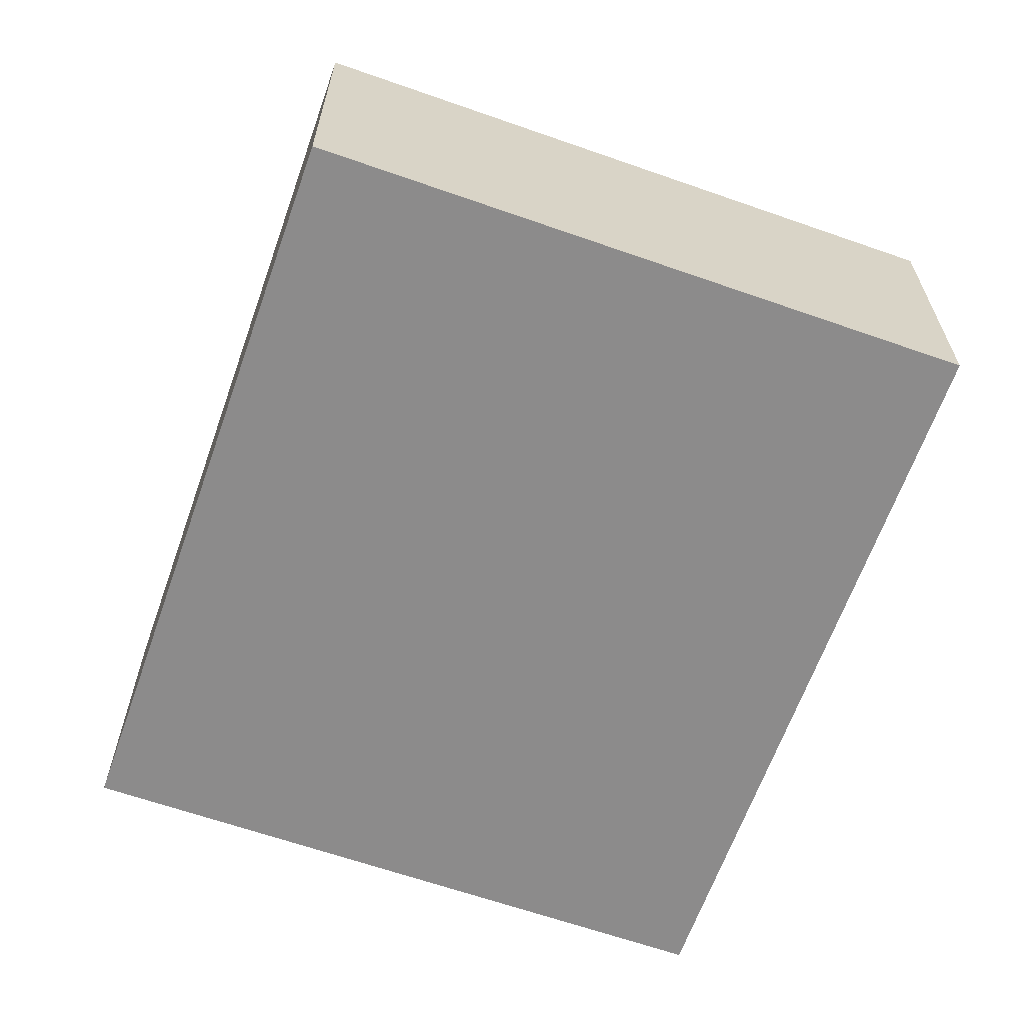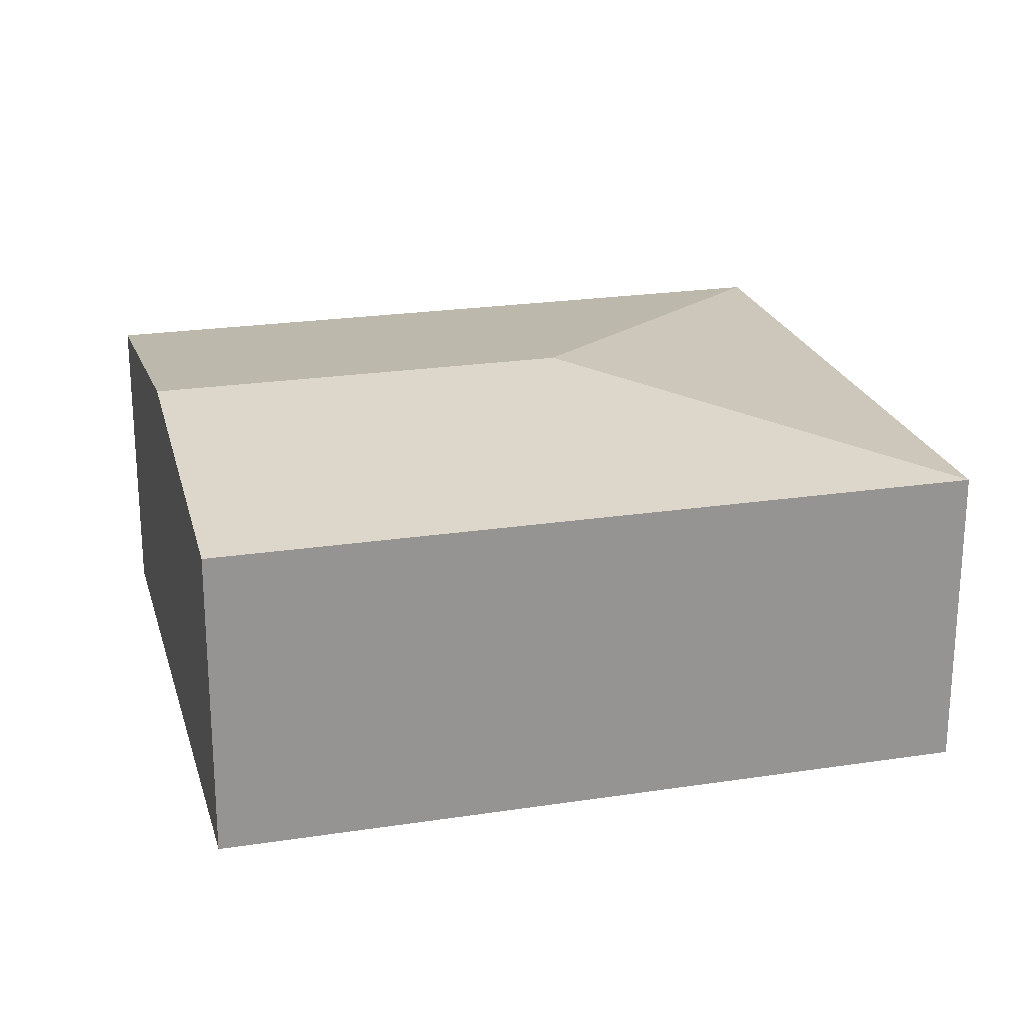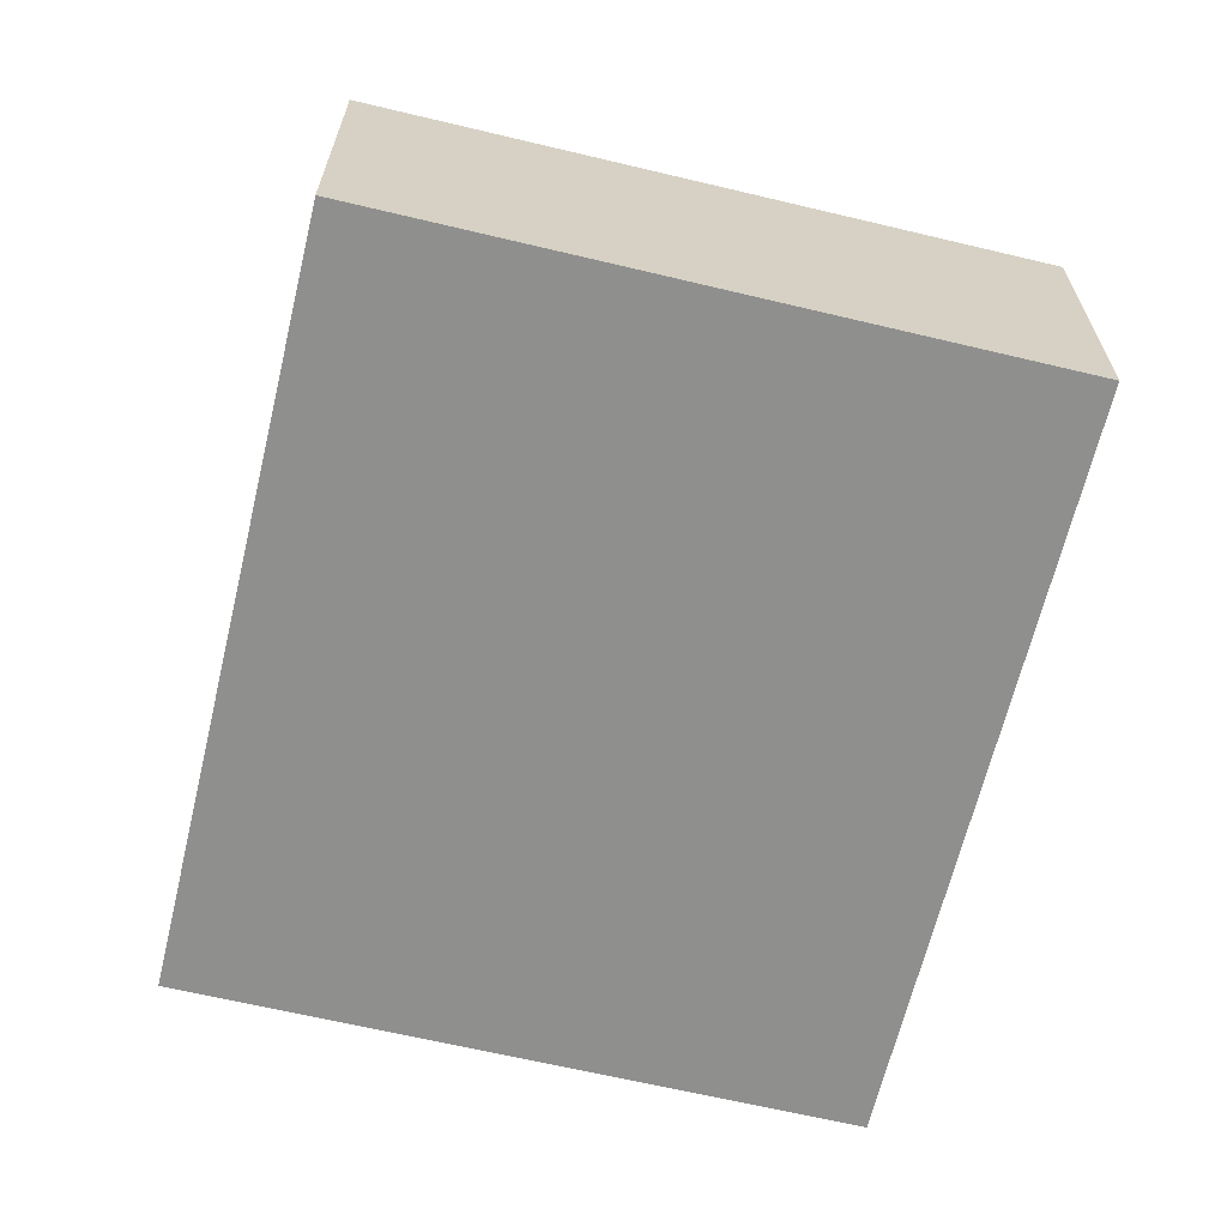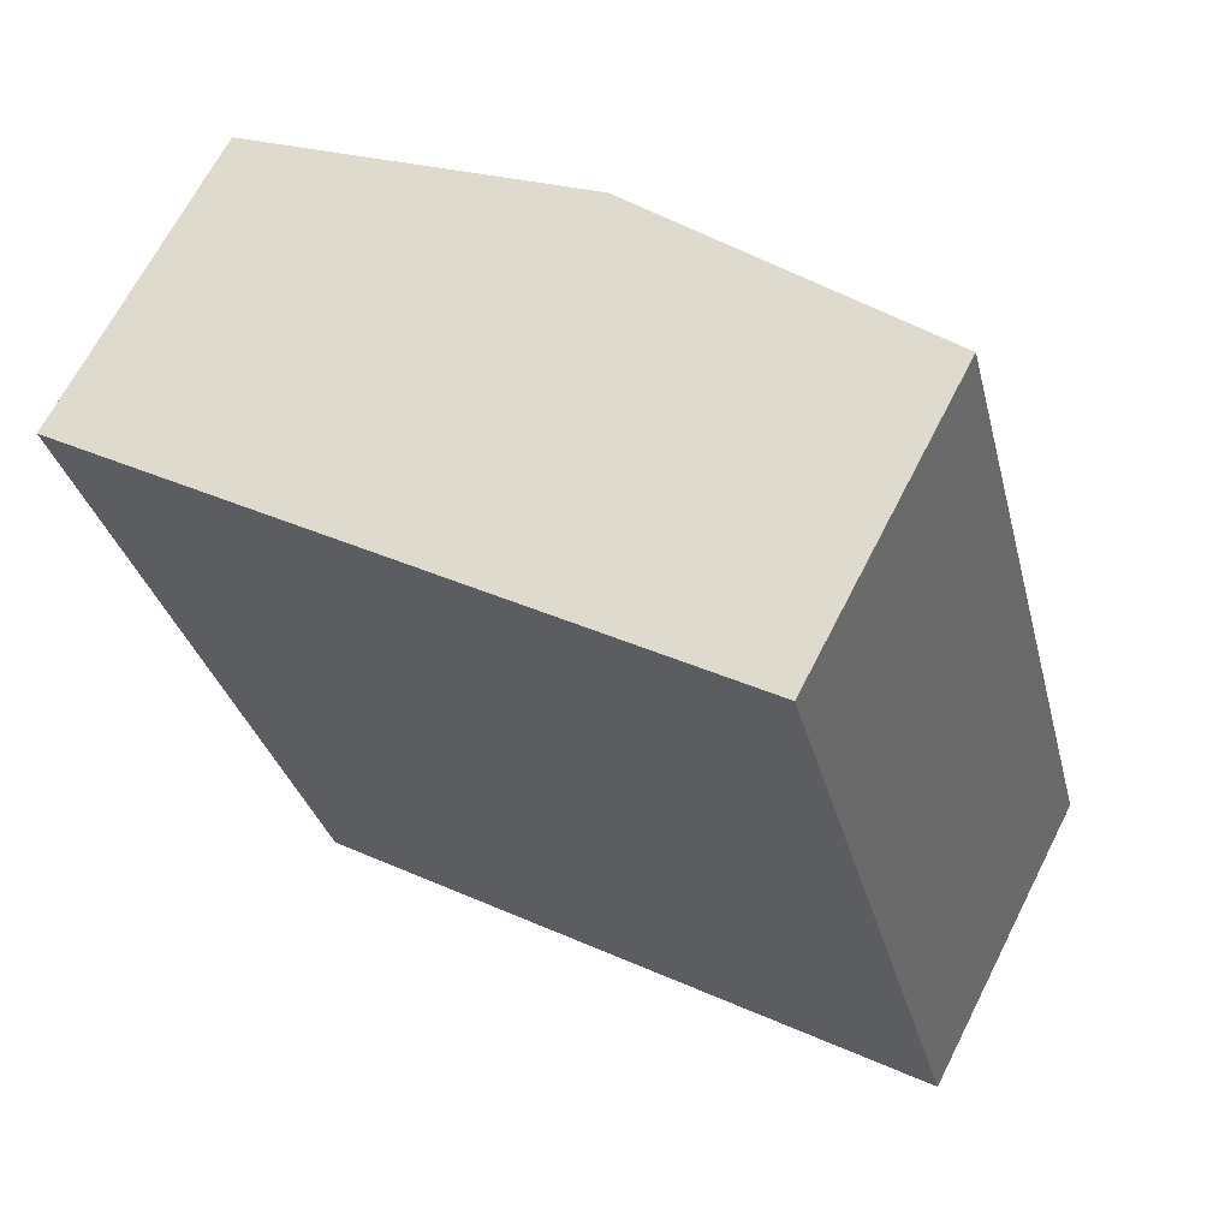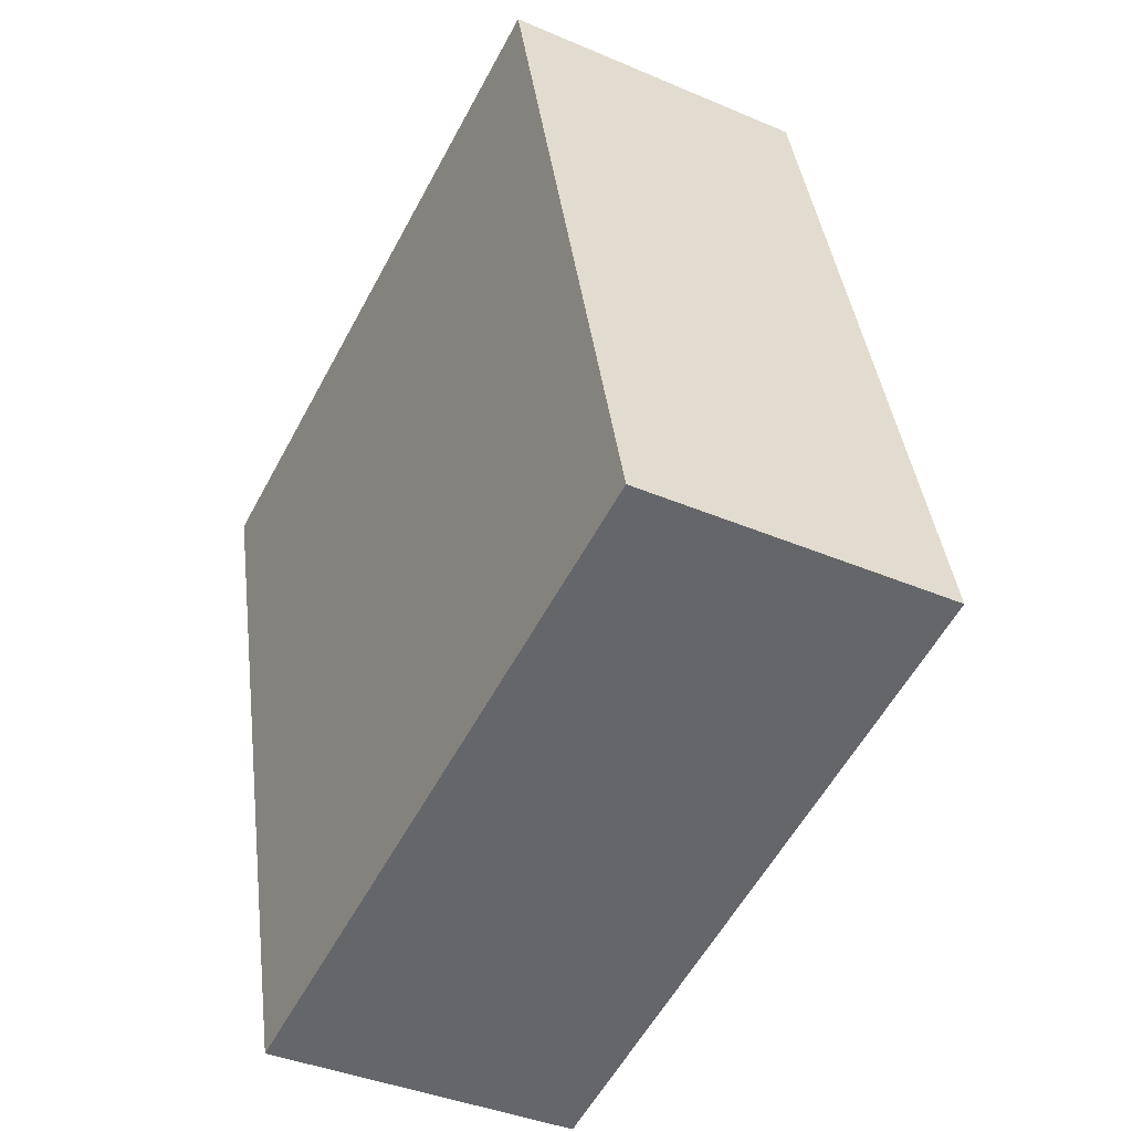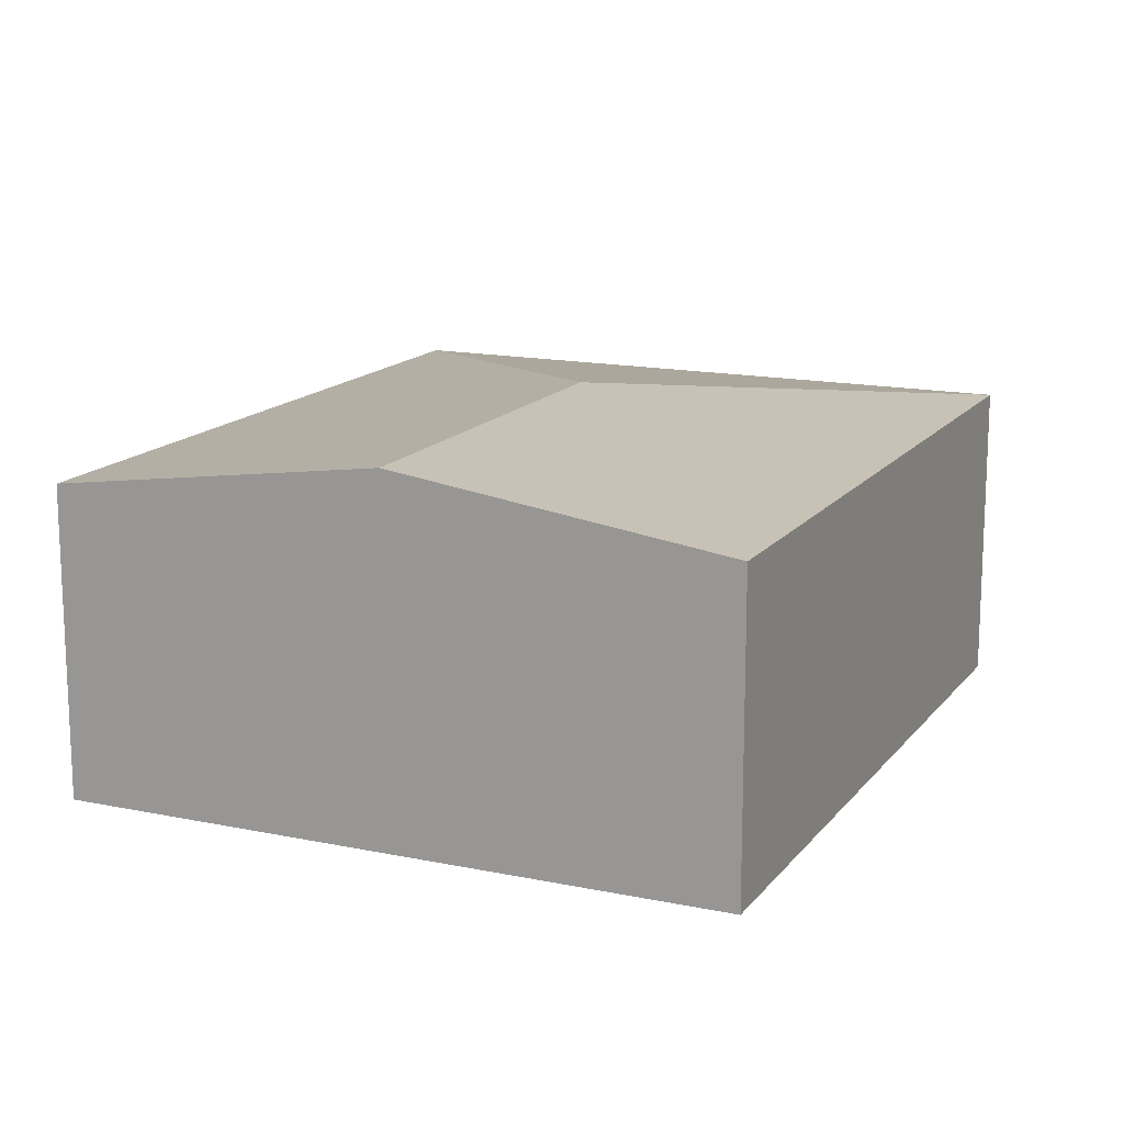
<metadata>
{"format":"obj","ext":"obj","renderer":"f3d","projection":"perspective","resolution":1024,"background":"white","views":[{"elev":-64.0,"azim":145.9,"up":"+Y"},{"elev":22.8,"azim":60.7,"up":"+Y"},{"elev":-65.1,"azim":151.9,"up":"+Y"},{"elev":66.6,"azim":26.9,"up":"+Z"},{"elev":-38.6,"azim":61.6,"up":"+Z"},{"elev":15.0,"azim":9.6,"up":"+Y"}]}
</metadata>
<code>
v  3.303 2.697 -2.511
v  6.429 2.345 -4.345
v  1.469 2.345 -5.637
v  4.96 2.345 1.292
v  2.48 2.697 0.646
v  0 2.345 1.436e-16
v  0 0 0
v  2.48 -3.956e-17 0.646
v  4.96 -7.911e-17 1.292
v  6.429 2.661e-16 -4.345
v  1.469 3.452e-16 -5.637
g defaultobject
f 1 2 3
f 1 4 2
f 4 1 5
f 5 3 6
f 3 5 1
f 7 5 6
f 5 7 8
f 5 8 4
f 4 8 9
f 9 2 4
f 2 9 10
f 10 3 2
f 3 10 11
f 11 6 3
f 6 11 7
f 8 10 9
f 10 8 7
f 10 7 11

</code>
